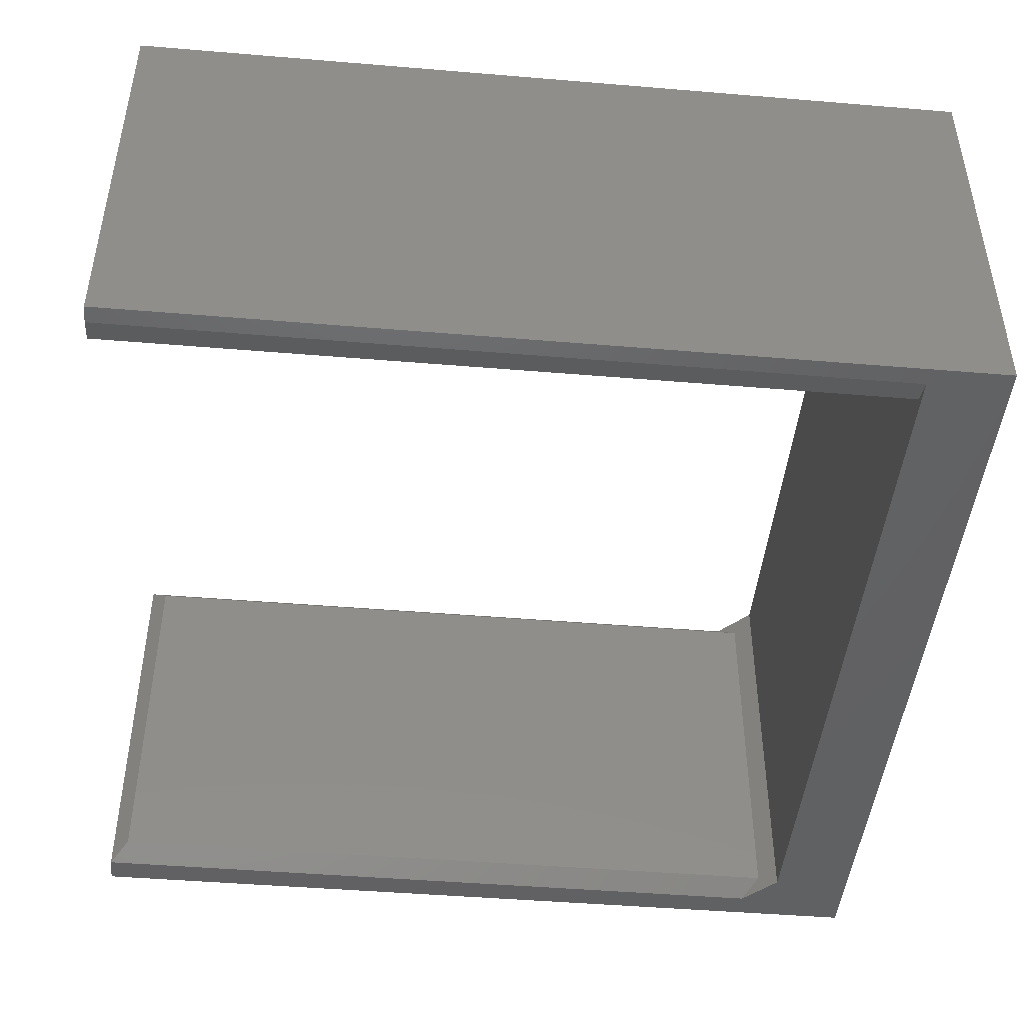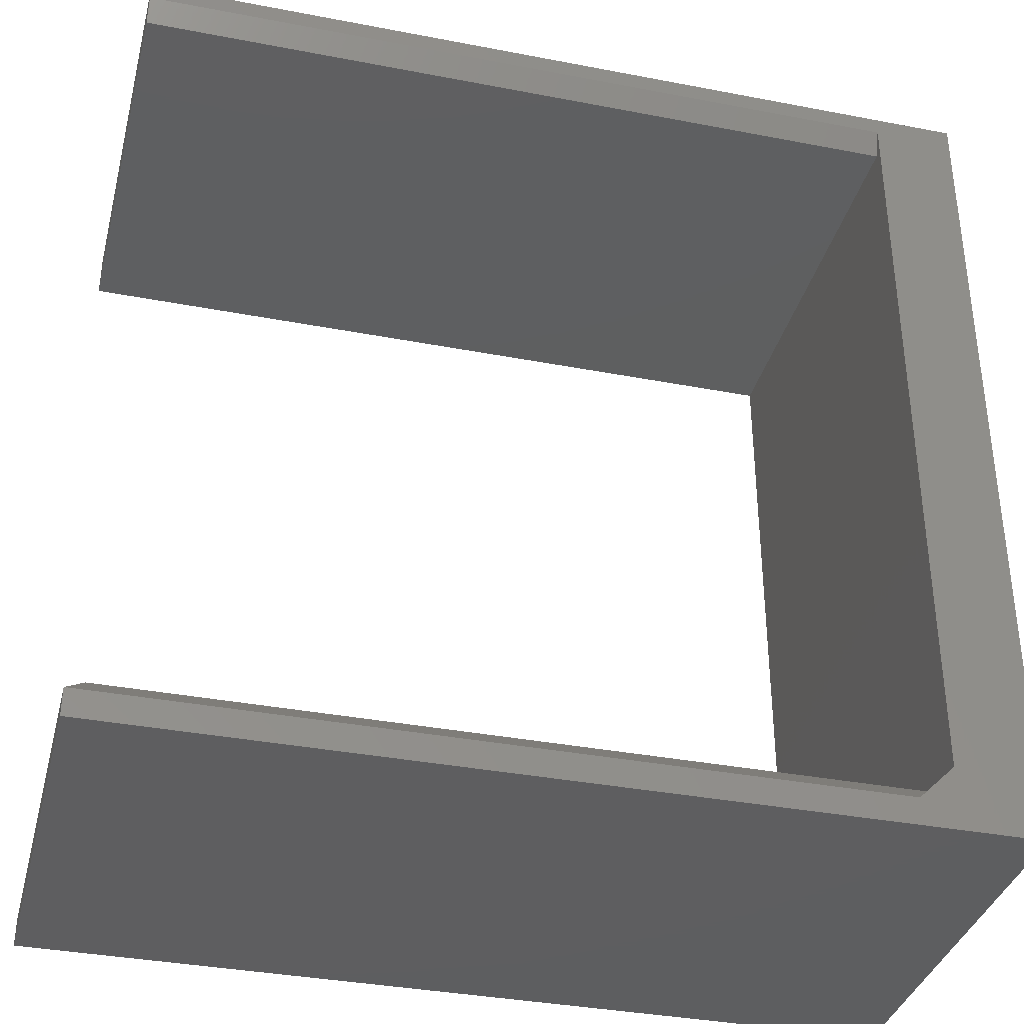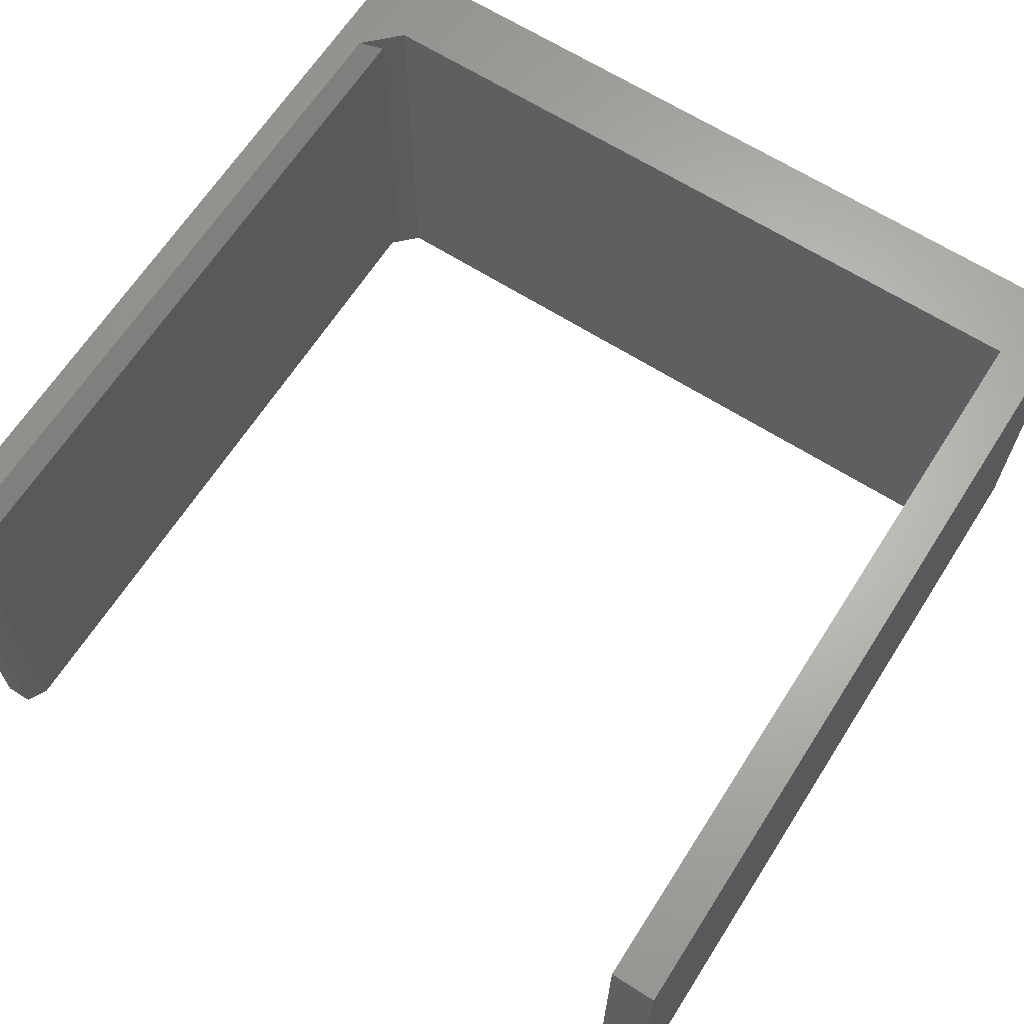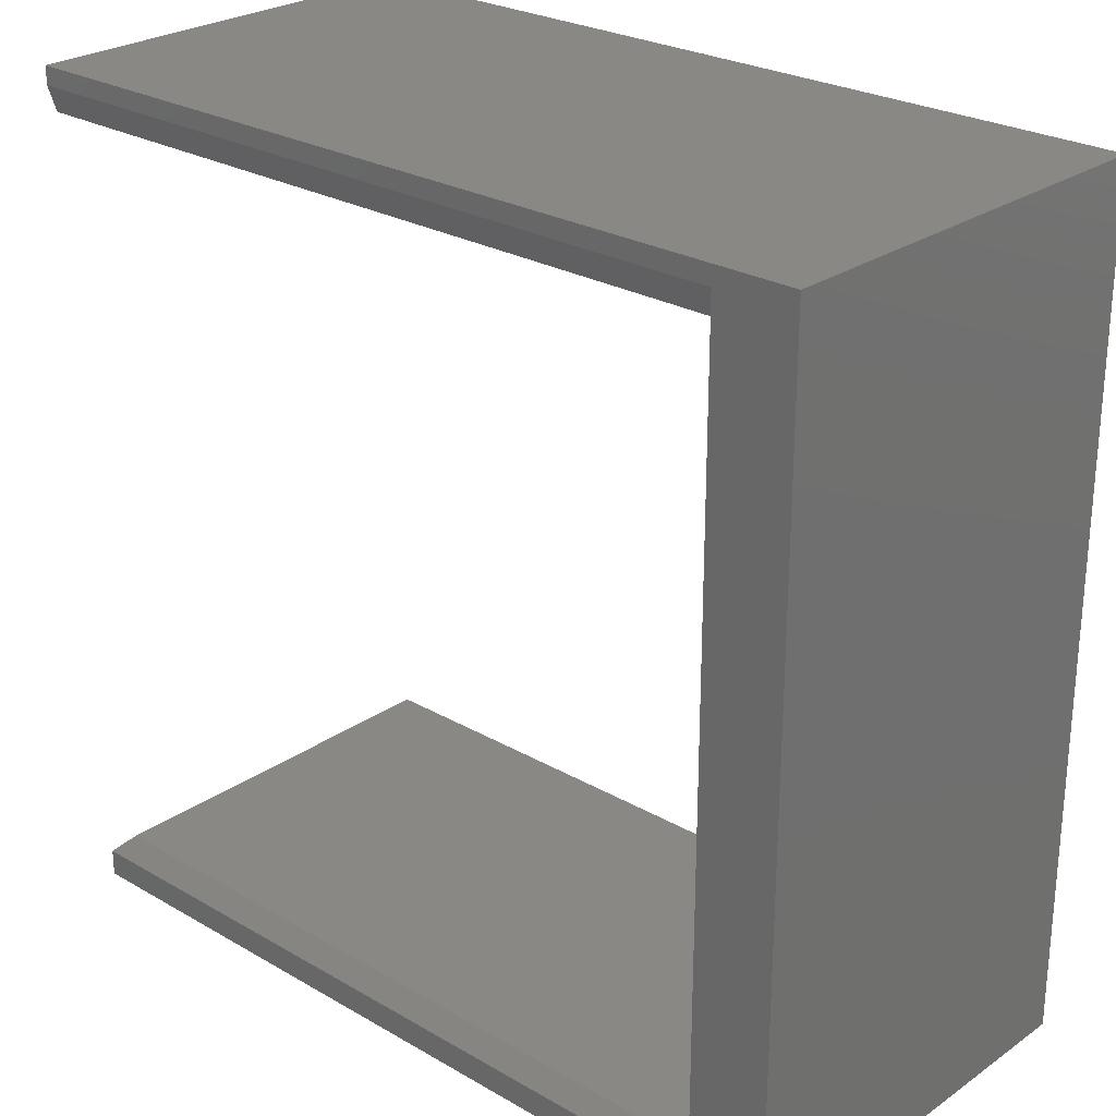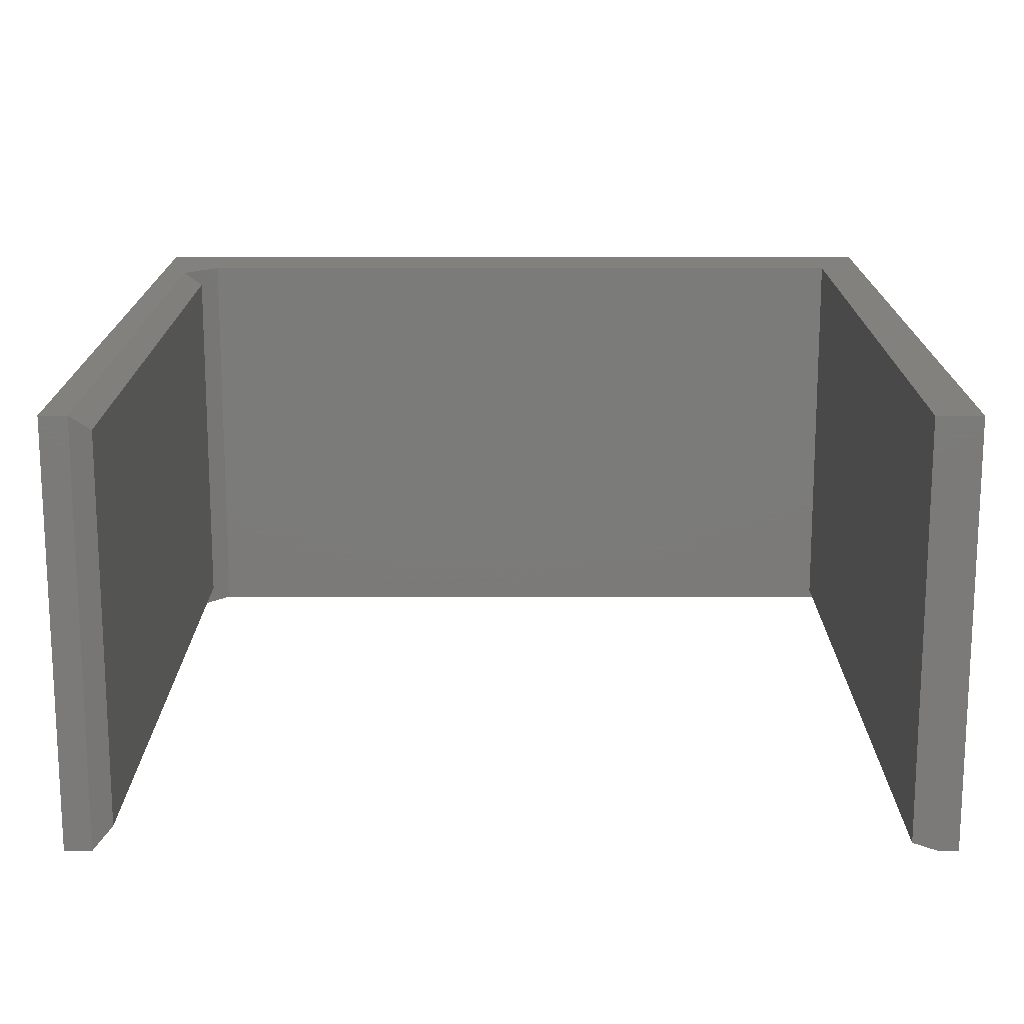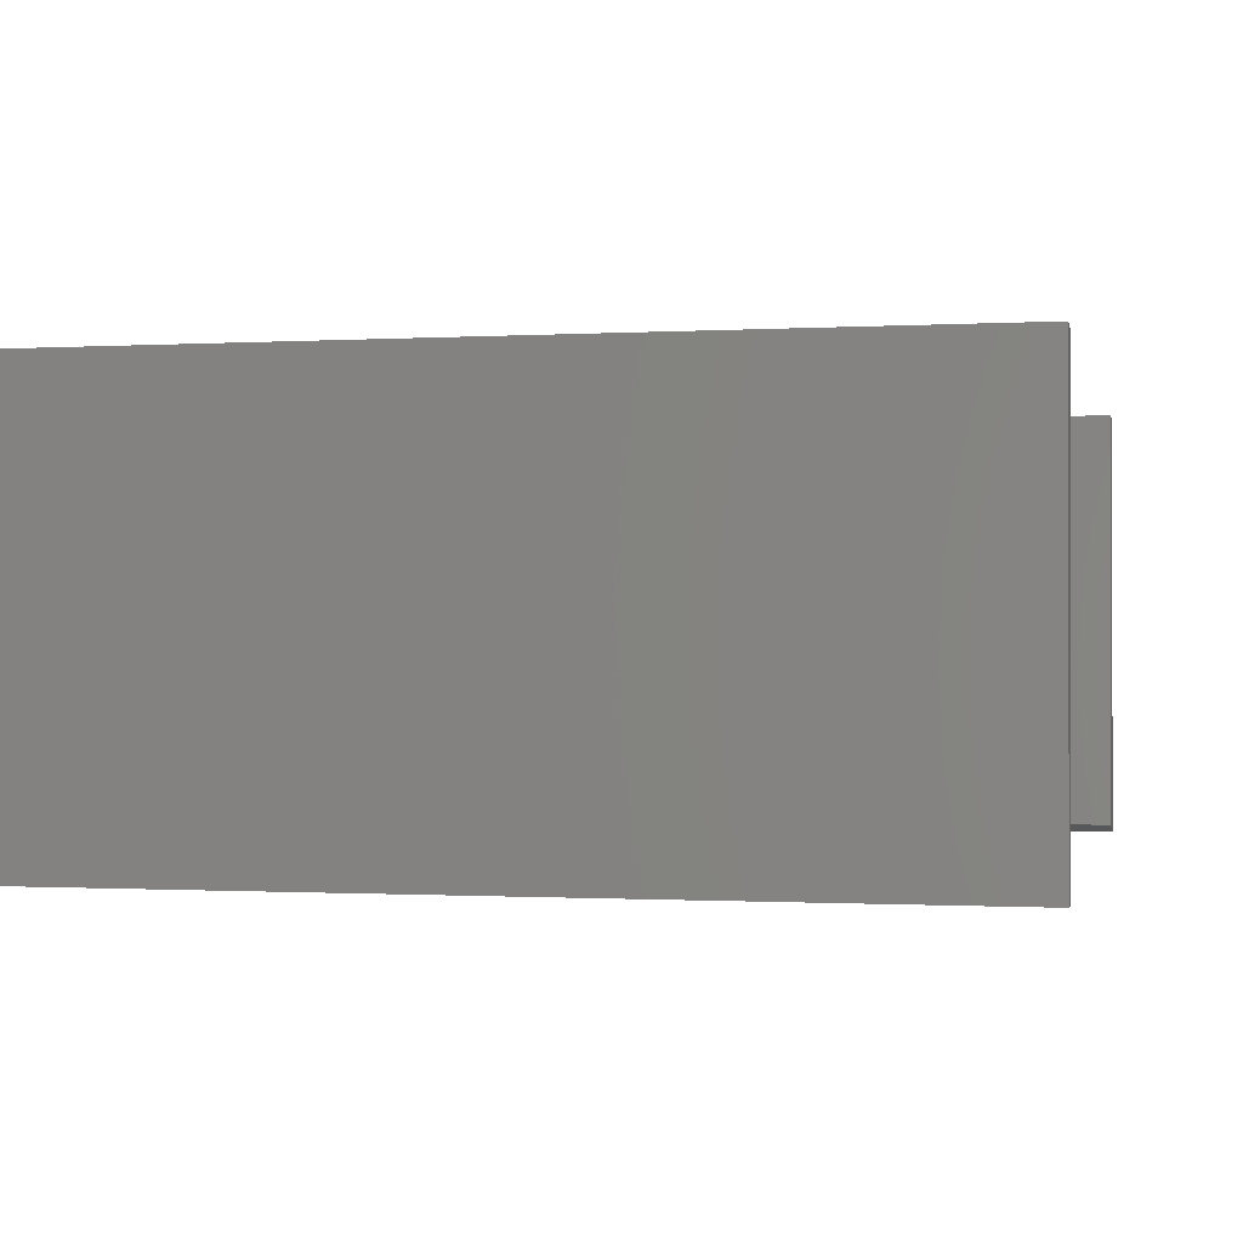
<metadata>
{"format":"stl","ext":"stl","renderer":"f3d","projection":"perspective","resolution":1024,"background":"white","views":[{"elev":-45.7,"azim":-5.5,"up":"+Y"},{"elev":-35.9,"azim":-14.2,"up":"+Z"},{"elev":65.3,"azim":-57.4,"up":"+Y"},{"elev":26.0,"azim":42.5,"up":"+Z"},{"elev":16.1,"azim":-89.9,"up":"+Y"},{"elev":-0.6,"azim":-167.6,"up":"+Y"}]}
</metadata>
<code>
# stl→obj: 24 verts, 44 faces
v 0.218 -0.01562 0.03947
v 0.2336 3.769e-17 0.0551
v 0.2024 3.595e-17 0.02385
v 0.2336 -0.375 0.0551
v 0.218 -0.3594 0.03947
v 0.2024 -0.375 0.02385
v -0.4453 -0.375 0.75
v -0.4453 -0.375 0.734
v 0.3047 -0.375 0.75
v 0.2336 -0.375 0.734
v 0.3047 -0.375 -4.592e-17
v -0.4453 -0.375 0.02385
v -0.4453 -0.375 0
v -0.4453 -0.3672 0.7105
v -0.4453 2.415e-33 0.7105
v 0.2336 -0.3672 0.7105
v 0.2336 3.769e-17 0.7105
v -0.4453 2.549e-33 0.75
v 0.3047 4.163e-17 -4.592e-17
v 0.3047 4.163e-17 0.75
v -0.4297 -0.3594 0.03947
v -0.4297 -0.01562 0.03947
v -0.4453 8.106e-35 0.02385
v -0.4453 0 0
f 1 2 3
f 2 1 4
f 4 1 5
f 4 5 6
f 7 8 9
f 9 8 10
f 9 10 11
f 11 10 4
f 11 4 6
f 12 13 6
f 6 13 11
f 14 15 16
f 16 15 17
f 7 18 8
f 8 18 15
f 8 15 14
f 16 17 2
f 16 2 4
f 16 4 10
f 11 19 9
f 9 19 20
f 10 8 16
f 16 8 14
f 5 1 21
f 21 1 22
f 3 2 19
f 19 2 17
f 19 17 20
f 20 17 15
f 20 15 18
f 23 3 24
f 24 3 19
f 12 23 13
f 13 23 24
f 6 5 12
f 12 5 21
f 23 12 22
f 22 12 21
f 3 23 1
f 1 23 22
f 9 20 7
f 7 20 18
f 13 24 11
f 11 24 19

</code>
